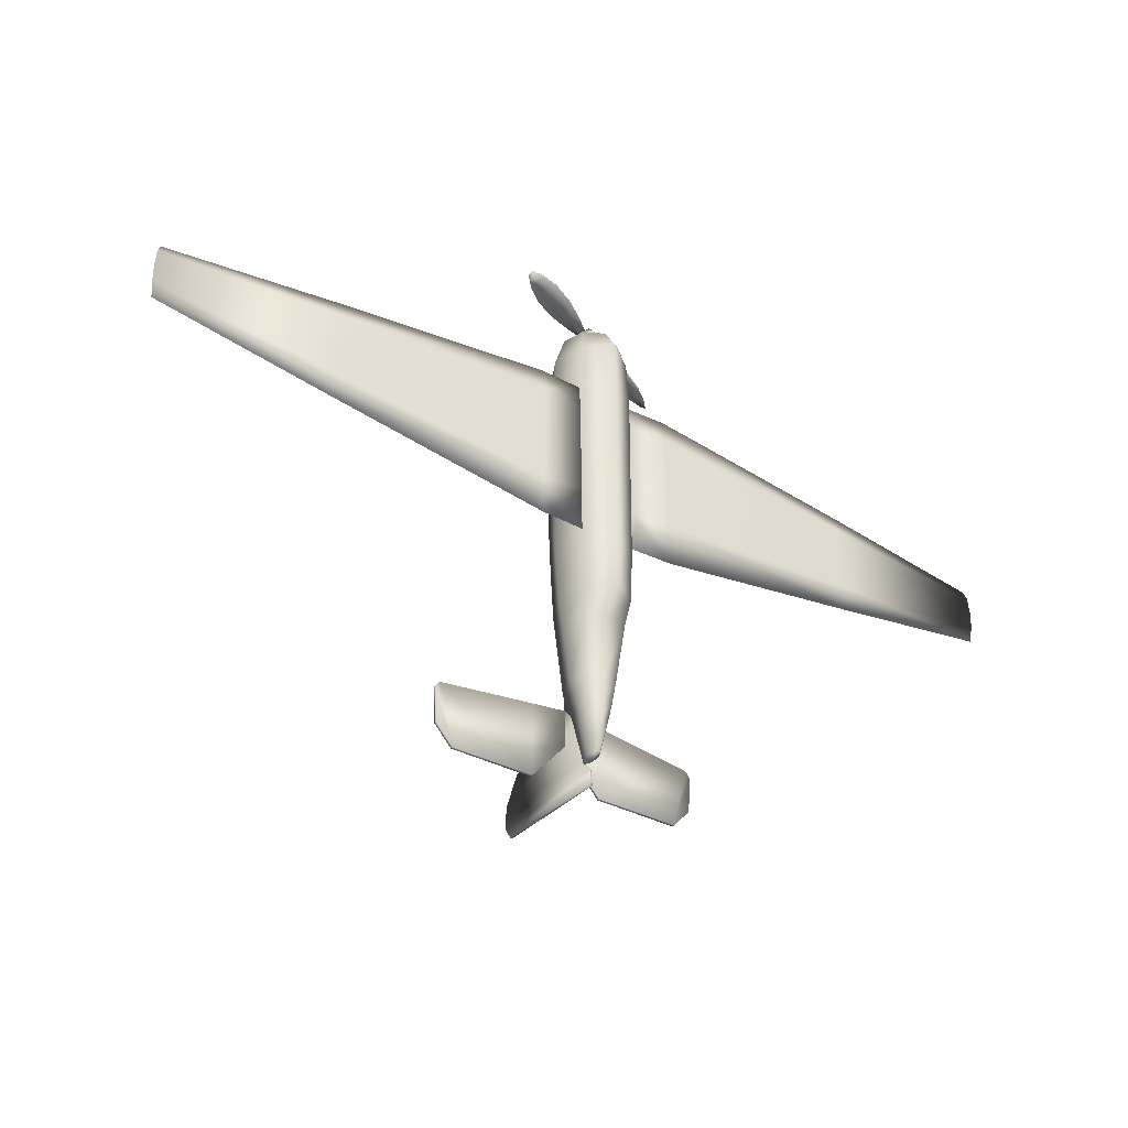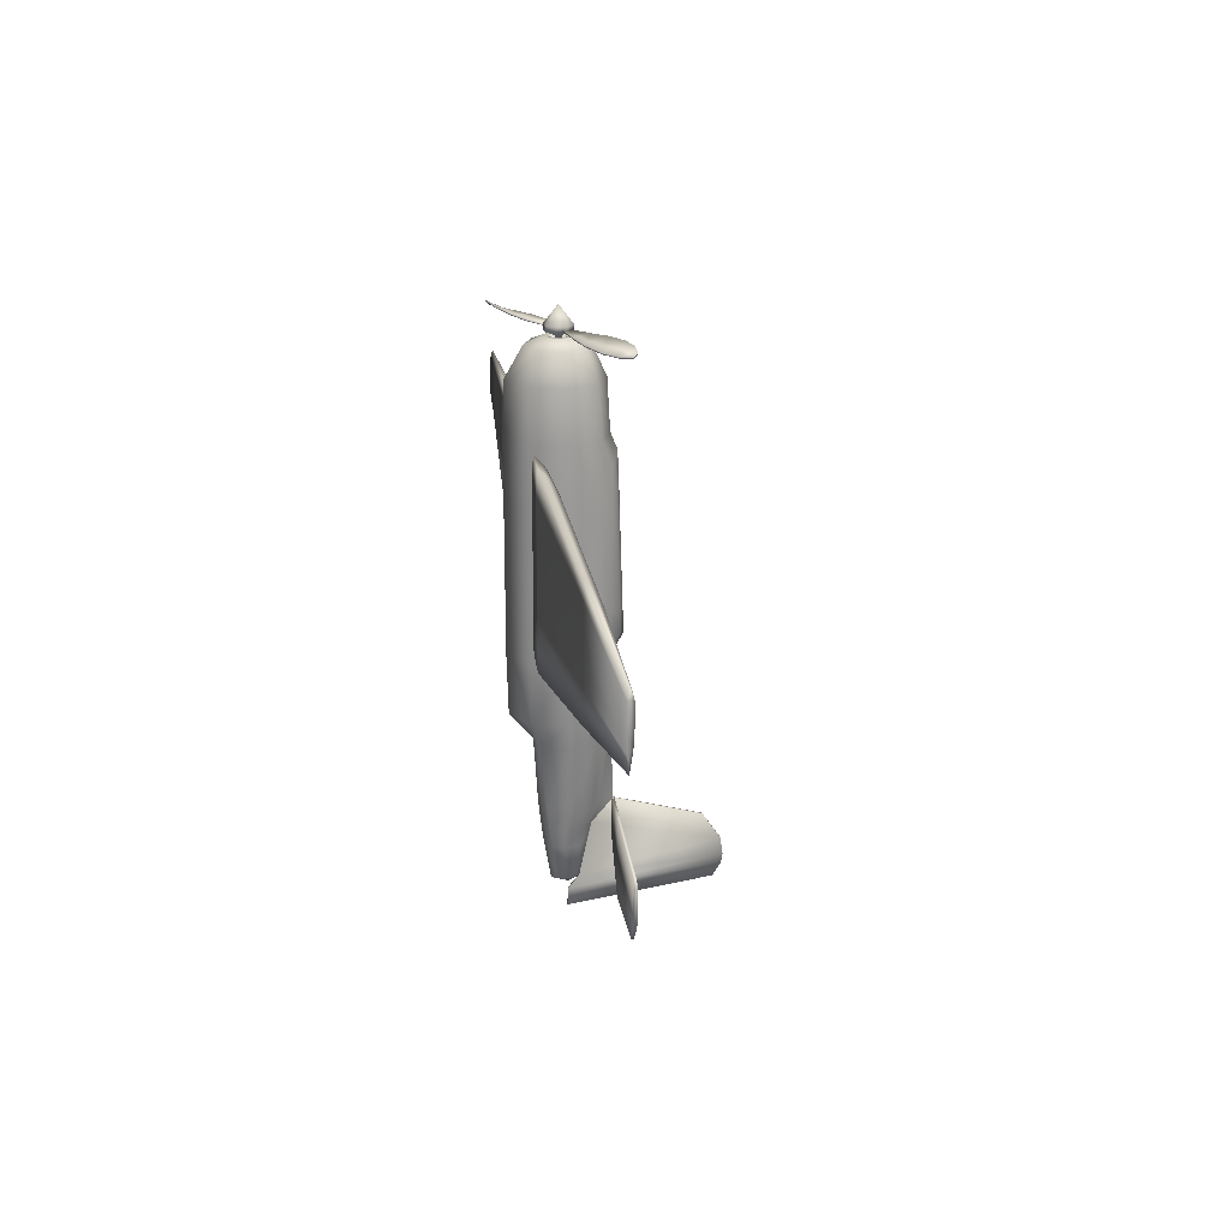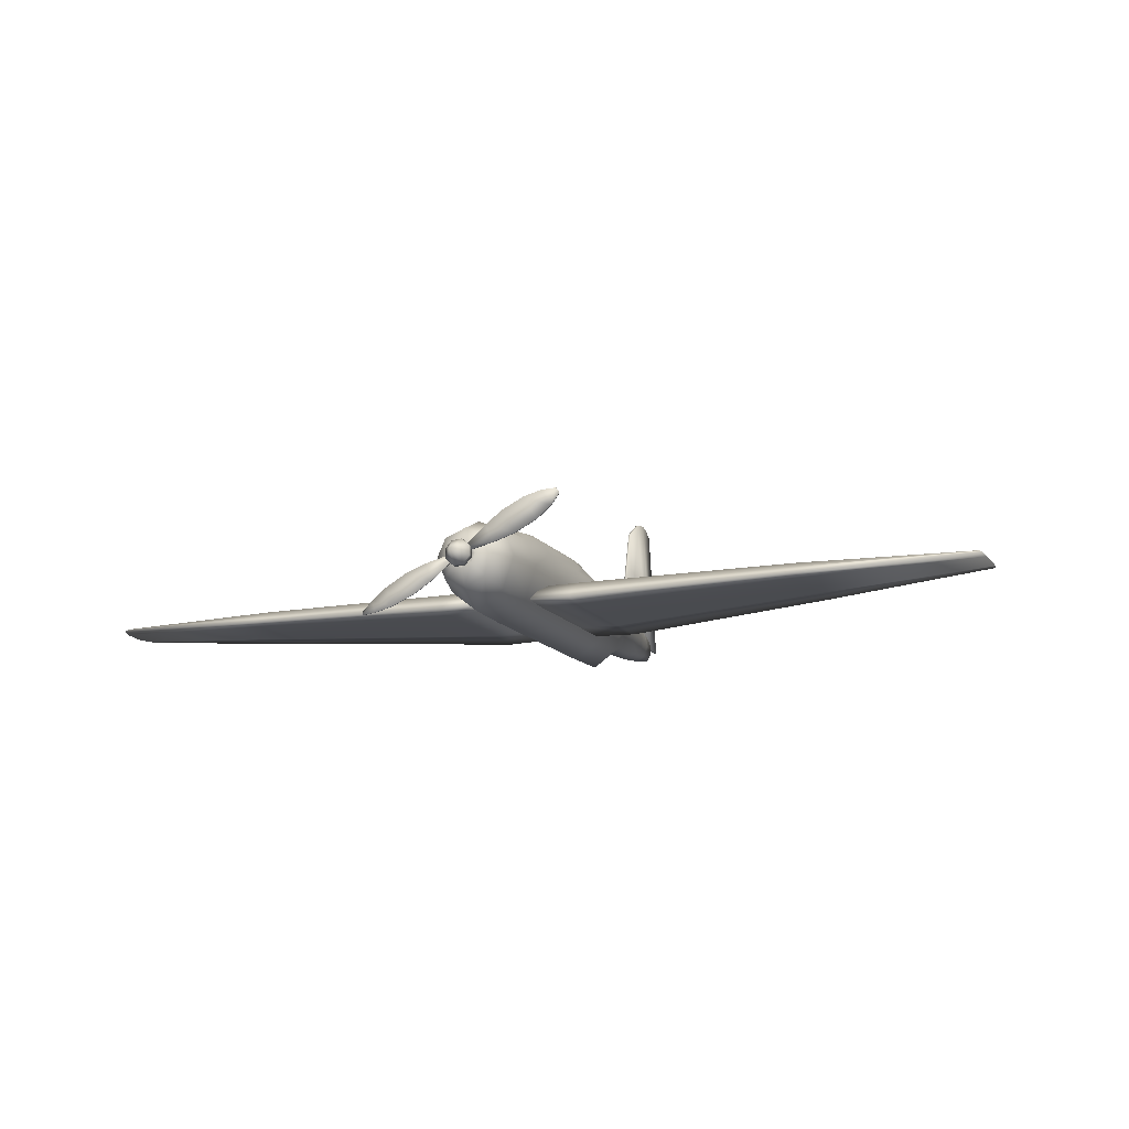
<metadata>
{"format":"obj","ext":"obj","renderer":"f3d","projection":"perspective","resolution":1024,"background":"white","views":[{"elev":-39.9,"azim":-32.0,"up":"+Z"},{"elev":20.7,"azim":81.5,"up":"+Z"},{"elev":-13.8,"azim":22.3,"up":"+Y"}]}
</metadata>
<code>
o Circle.003
v 2.019 0.7362 0.884
v 1.704 0.4822 0.8853
v 1.223 0.2243 0.9156
v 0.7733 0.07349 0.951
v 0.2286 -0.05545 0.9644
v 0.1619 0.07796 0.9644
v 0.5919 0.4363 0.9777
v 0.9827 0.7059 1.013
v 1.478 0.936 1.043
v 1.87 1.035 1.045
v 2.179 1.057 1.004
v 2.223 0.9707 0.9252
v 2.223 0.9707 0.898
v 2.179 1.057 0.9764
v 1.87 1.035 1.018
v 1.478 0.936 1.016
v 0.9827 0.7059 0.986
v 0.5919 0.4363 0.9506
v 0.1619 0.07796 0.9372
v 0.2286 -0.05545 0.9372
v 0.7733 0.07349 0.9238
v 1.223 0.2243 0.8885
v 1.704 0.4822 0.8581
v 2.019 0.7362 0.8568
v -2.019 -0.9089 0.8568
v -1.704 -0.6549 0.8581
v -1.223 -0.397 0.8885
v -0.7733 -0.2462 0.9238
v -0.2286 -0.1173 0.9372
v -0.1619 -0.2507 0.9372
v -0.5919 -0.6091 0.9506
v -0.9827 -0.8787 0.986
v -1.478 -1.109 1.016
v -1.87 -1.208 1.018
v -2.179 -1.23 0.9764
v -2.223 -1.143 0.898
v -2.223 -1.143 0.9252
v -2.179 -1.23 1.004
v -1.87 -1.208 1.045
v -1.478 -1.109 1.043
v -0.9827 -0.8787 1.013
v -0.5919 -0.6091 0.9777
v -0.1619 -0.2507 0.9644
v -0.2286 -0.1173 0.9644
v -0.7733 -0.2462 0.951
v -1.223 -0.397 0.9156
v -1.704 -0.6549 0.8853
v -2.019 -0.9089 0.884
v 0.2762 -0.1785 0.9046
v 0.1302 -0.3468 0.9046
v -0.09209 -0.3626 0.9046
v -0.2604 -0.2166 0.9046
v -0.2762 0.005721 0.9046
v -0.1302 0.1741 0.9046
v 0.09209 0.1899 0.9046
v 0.2604 0.04384 0.9046
v 0.1302 -0.3468 1.029
v 0.2762 -0.1785 1.029
v -0.09209 -0.3626 1.029
v -0.2604 -0.2166 1.029
v -0.2762 0.005721 1.029
v -0.1302 0.1741 1.029
v 0.09209 0.1899 1.029
v 0.2604 0.04384 1.029
v 0.03114 -0.1487 0.8207
v 0.06606 -0.1084 0.8207
v -0.02202 -0.1524 0.8207
v -0.06229 -0.1175 0.8207
v -0.06606 -0.06434 0.8207
v -0.03114 -0.02408 0.8207
v 0.02202 -0.0203 0.8207
v 0.06229 -0.05523 0.8207
v 0.06606 -0.1084 0.3876
v 0.03114 -0.1487 0.3876
v -0.02202 -0.1524 0.3876
v -0.06229 -0.1175 0.3876
v -0.06606 -0.06434 0.3876
v -0.03114 -0.02408 0.3876
v 0.02202 -0.0203 0.3876
v 0.06229 -0.05523 0.3876
v -0 -0.08636 1.408
v -0 -1.133 0
v 0.5786 -0.6858 0
v 0.8183 -0 0
v -0 0.5158 0.6624
v 0.4492 0.3445 0.6624
v -0.4492 0.3445 0.6624
v -0.6353 -0.06893 0.6624
v -0.4492 -0.5458 0.6624
v -0 -0.7501 0.6624
v 0.4492 -0.5458 0.6624
v 0.6353 -0.06893 0.6624
v -0 0.2003 0.8129
v 0.2149 0.1172 0.8129
v -0.2149 0.1172 0.8129
v -0.3039 -0.0833 0.8129
v -0.2149 -0.2838 0.8129
v -0 -0.3829 0.8129
v 0.2149 -0.2838 0.8129
v 0.3039 -0.0833 0.8129
v -0 0.1049 0.8129
v 0.1432 0.0496 0.8129
v -0.1432 0.0496 0.8129
v -0.2024 -0.08397 0.8129
v -0.1432 -0.2175 0.8129
v -0 -0.2835 0.8129
v 0.1432 -0.2175 0.8129
v 0.2024 -0.08397 0.8129
v 0.1432 0.0496 0.6961
v -0 0.1049 0.6961
v -0.1432 0.0496 0.6961
v -0.2024 -0.08397 0.6961
v -0.1432 -0.2175 0.6961
v -0 -0.2835 0.6961
v 0.1432 -0.2175 0.6961
v 0.2024 -0.08397 0.6961
v -0 -0.01344 0.6961
v 0.05407 -0.03434 0.6961
v -0.05407 -0.03434 0.6961
v -0.07647 -0.0848 0.6961
v -0.05407 -0.1353 0.6961
v -0 -0.1602 0.6961
v 0.05407 -0.1353 0.6961
v 0.07647 -0.0848 0.6961
v 0.2236 0.8434 -5.479
v -0.07757 0.9187 -5.479
v -0.5727 0.5766 -5.479
v -0.6105 0.6319 -1.077
v 0.08042 1.118 -5.094
v 0.2236 1.033 -5.061
v -0.07757 1.117 -5.094
v -0.2236 1.033 -5.061
v -0.3974 0.8091 -4.971
v 0.3974 0.8091 -4.971
v -0.4129 0.8442 -1.67
v 0.4129 0.8442 -1.67
v -0.2655 0.9467 -1.535
v 0.2655 0.9336 -1.535
v -0.09239 1.004 -1.442
v 0.09239 1.004 -1.442
v 0.001426 1.117 -5.094
v -0 1.011 -1.421
v -0.4948 0.8393 -2.132
v 0.4947 0.8393 -2.132
v -0.1235 1.02 -1.953
v 0.124 1.02 -1.953
v 0.3548 0.9588 -2.029
v -0.3549 0.9588 -2.029
v 0.000241 1.026 -1.936
v -0.4617 0.8138 -4.531
v 0.4616 0.8138 -4.531
v -0.09484 1.102 -4.607
v 0.0975 1.102 -4.607
v 0.273 1.022 -4.591
v -0.2731 1.022 -4.591
v 0.001327 1.103 -4.605
v 0.02585 0.9134 -8.64
v -0.02134 0.4871 -9.151
v -0.02172 0.3905 -9.554
v 0.5786 0.5786 -0
v -0.5786 -0.6858 0
v -0.8183 0 -0
v -0.5786 0.5786 -0
v -0 0.8183 -0
v 0.6105 0.6319 -1.077
v 0.8633 0.04264 -1.077
v 0.6105 -0.7321 -1.077
v -0 -1.16 -1.077
v -0.6105 -0.7321 -1.077
v -0.8633 0.04264 -1.077
v 0.5727 0.5766 -5.479
v 0.8099 0.005799 -5.479
v 0.5727 -0.7505 -5.479
v -0 -1.16 -5.479
v -0.5727 -0.7505 -5.479
v -0.8099 0.005799 -5.479
v -0 0.8764 -1.08
v -0.2236 0.8434 -5.479
v 0.5183 0.5499 -6.726
v 0.733 -0.006771 -6.726
v 0.5183 -0.7442 -6.726
v -0.01486 -1.124 -6.726
v -0.5183 -0.7442 -6.726
v -0.733 -0.006771 -6.726
v -0.5183 0.5499 -6.726
v -0.03962 0.8908 -6.726
v 0.1263 0.8255 -6.726
v -0.1263 0.8255 -6.726
v 0.4641 0.5332 -7.272
v 0.6563 -0.002244 -7.272
v 0.4641 -0.5901 -7.272
v -0 -0.6549 -7.272
v -0.4641 -0.5901 -7.272
v -0.6563 -0.002244 -7.272
v -0.4641 0.5332 -7.272
v -0.03467 0.8934 -7.272
v 0.1058 0.7568 -7.272
v -0.1058 0.7568 -7.272
v 0.3293 0.4823 -8.641
v 0.4657 -0.002244 -8.641
v 0.3293 -0.4341 -8.641
v -0 -0.5716 -8.641
v -0.3293 -0.4341 -8.641
v -0.4657 -0.002244 -8.641
v -0.3293 0.4823 -8.641
v -0.02134 0.9134 -8.64
v 0.07748 0.6411 -8.641
v -0.07748 0.6411 -8.641
v 0.2655 0.3284 -9.151
v 0.3755 -0.09658 -9.151
v 0.2655 -0.3793 -9.151
v -0 -0.5152 -9.151
v -0.2655 -0.3793 -9.151
v -0.3755 -0.09658 -9.151
v -0.2655 0.3284 -9.151
v 0.05356 0.4636 -9.151
v -0.05356 0.4636 -9.151
v 0.2088 0.2477 -9.554
v 0.2952 -0.08571 -9.554
v 0.2088 -0.3186 -9.554
v -0 -0.4587 -9.56
v -0.2088 -0.3186 -9.554
v -0.2952 -0.08571 -9.554
v -0.2088 0.2477 -9.554
v 0.06495 0.369 -9.554
v -0.06495 0.369 -9.554
v 0.08437 0.1432 -10.31
v 0.1193 -0.06733 -10.31
v 0.08437 -0.1981 -10.31
v -0 -0.3298 -10.32
v -0.08437 -0.1981 -10.31
v -0.1193 -0.06733 -10.31
v -0.08437 0.1432 -10.31
v 0.03156 0.2204 -10.31
v -0.03156 0.2204 -10.31
v -0 0.0127 -10.42
v 0.08042 0.9197 -5.479
v 0.02351 0.8968 -6.726
v 0.01823 0.8929 -7.272
v 0.01987 0.4871 -9.151
v 0.02528 0.3905 -9.554
v 0.0139 0.2347 -10.31
v -0.01058 0.2347 -10.31
v 0.8265 0.01722 -4.114
v 0.5811 0.5922 -4.115
v 0.5844 -0.7448 -4.114
v -0 -1.16 -4.114
v -0.5844 -0.7448 -4.114
v -0.8265 0.01722 -4.114
v -0.5811 0.5922 -4.115
v 0.8471 0.03145 -2.413
v 0.6021 0.6131 -2.422
v 0.599 -0.7377 -2.413
v -0 -1.16 -2.413
v -0.599 -0.7377 -2.413
v -0.8471 0.03145 -2.413
v -0.6021 0.6131 -2.422
v -0.5978 -0.6369 -5.107
v -0.572 -0.6867 -5.273
v -0.5806 -0.6611 -1.262
v -0.6596 -0.4454 -1.492
v -1.536 -0.6369 -5.107
v -1.536 -0.7162 -5.273
v -1.536 -0.6906 -1.262
v -1.536 -0.4454 -1.492
v -0.572 -0.6867 -1.824
v -0.7314 -0.2156 -1.964
v -1.536 -0.7162 -1.824
v -1.536 -0.2156 -1.964
v -0.572 -0.6867 -3.169
v -0.7403 -0.1901 -3.169
v -1.536 -0.7162 -3.169
v -1.536 -0.1901 -3.169
v -0.572 -0.6867 -4.221
v -0.6992 -0.3178 -4.221
v -1.536 -0.7162 -4.221
v -1.536 -0.3178 -4.221
v -6.326 -0.2504 -3.635
v -6.326 -0.5202 -3.635
v -6.326 -0.1639 -2.941
v -6.326 -0.5202 -2.941
v -6.326 -0.1812 -2.145
v -6.326 -0.5202 -2.052
v -6.326 -0.3368 -1.833
v -6.326 -0.5029 -1.682
v -6.326 -0.5202 -4.33
v -6.326 -0.4665 -4.221
v -10.14 -0.3209 -3.454
v -10.16 -0.3374 -3.514
v -10.15 -0.3321 -2.059
v -10.1 -0.281 -2.142
v -10.22 -0.3857 -2.262
v -10.04 -0.2331 -2.313
v -10.24 -0.4018 -2.751
v -10.04 -0.2278 -2.751
v -10.22 -0.3857 -3.132
v -10.07 -0.2544 -3.132
v 0.5978 -0.6369 -5.107
v 0.572 -0.6867 -5.273
v 0.5806 -0.6611 -1.262
v 0.6596 -0.4454 -1.492
v 1.536 -0.6369 -5.107
v 1.536 -0.7162 -5.273
v 1.536 -0.6906 -1.262
v 1.536 -0.4454 -1.492
v 0.572 -0.6867 -1.824
v 0.7314 -0.2156 -1.964
v 1.536 -0.7162 -1.824
v 1.536 -0.2156 -1.964
v 0.572 -0.6867 -3.169
v 0.7403 -0.1901 -3.169
v 1.536 -0.7162 -3.169
v 1.536 -0.1901 -3.169
v 0.572 -0.6867 -4.221
v 0.6992 -0.3178 -4.221
v 1.536 -0.7162 -4.221
v 1.536 -0.3178 -4.221
v 6.326 -0.2504 -3.635
v 6.326 -0.5202 -3.635
v 6.326 -0.1639 -2.941
v 6.326 -0.5202 -2.941
v 6.326 -0.1812 -2.145
v 6.326 -0.5202 -2.052
v 6.326 -0.3368 -1.833
v 6.326 -0.5029 -1.682
v 6.326 -0.5202 -4.33
v 6.326 -0.4665 -4.221
v 10.14 -0.3209 -3.454
v 10.16 -0.3374 -3.514
v 10.15 -0.3321 -2.059
v 10.1 -0.281 -2.142
v 10.22 -0.3857 -2.262
v 10.04 -0.2331 -2.313
v 10.24 -0.4018 -2.751
v 10.04 -0.2278 -2.751
v 10.22 -0.3857 -3.132
v 10.07 -0.2544 -3.132
v 0.02709 -0.004767 -10.95
v 0.02709 0.01663 -10.58
v -0.02677 0.01663 -10.58
v 0.02709 0.2347 -10.31
v 0.02709 0.4871 -9.151
v -0.02677 0.2347 -10.31
v -0.02677 0.9134 -8.64
v -0.02677 0.4871 -9.151
v -0.02677 -0.004767 -10.95
v -0.02677 2.956 -10.51
v 0.02709 2.956 -10.51
v 0.02709 3.127 -10.24
v -0.02677 3.127 -10.24
v 0.02709 3.161 -10.03
v -0.02677 3.161 -10.03
v -0.02677 3.108 -9.676
v 0.02709 3.108 -9.676
v -0.02677 2.732 -9.124
v 0.02709 0.9134 -8.64
v 0.02709 2.732 -9.124
v -0.765 0.8966 -10.47
v -0.765 0.8966 -8.754
v -0.02852 0.8966 -8.653
v -0.02852 0.8966 -9.528
v -2.87 0.8966 -9.053
v -2.54 0.8966 -10.47
v -2.966 0.8966 -9.18
v -2.915 0.8966 -10.02
v -0.02852 0.9565 -8.653
v -2.915 0.9565 -10.02
v -2.966 0.9565 -9.18
v -2.54 0.9565 -10.47
v -2.87 0.9565 -9.053
v -0.02852 0.9565 -9.528
v -0.765 0.9565 -10.47
v -0.765 0.9565 -8.754
v 0.765 0.8966 -10.47
v 0.765 0.8966 -8.754
v 0.02852 0.8966 -8.653
v 0.02852 0.8966 -9.528
v 2.87 0.8966 -9.053
v 2.54 0.8966 -10.47
v 2.966 0.8966 -9.18
v 2.915 0.8966 -10.02
v 0.02852 0.9565 -8.653
v 2.915 0.9565 -10.02
v 2.966 0.9565 -9.18
v 2.54 0.9565 -10.47
v 2.87 0.9565 -9.053
v 0.02852 0.9565 -9.528
v 0.765 0.9565 -10.47
v 0.765 0.9565 -8.754
g Circle.003_Circle.003_Material.001
f 1 12 11 10
f 1 10 9 2
f 2 9 8 3
f 3 8 7 4
f 4 7 6 5
f 1 24 13 12
f 12 13 14 11
f 11 14 15 10
f 10 15 16 9
f 9 16 17 8
f 8 17 18 7
f 7 18 19 6
f 6 19 20 5
f 5 20 21 4
f 4 21 22 3
f 3 22 23 2
f 24 1 2 23
f 14 13 24 15
f 16 15 24 23
f 17 16 23 22
f 18 17 22 21
f 19 18 21 20
f 30 31 28 29
f 31 32 27 28
f 32 33 26 27
f 33 34 25 26
f 35 36 25 34
f 47 26 25 48
f 46 27 26 47
f 45 28 27 46
f 44 29 28 45
f 43 30 29 44
f 42 31 30 43
f 41 32 31 42
f 40 33 32 41
f 39 34 33 40
f 38 35 34 39
f 37 36 35 38
f 48 25 36 37
f 45 42 43 44
f 46 41 42 45
f 47 40 41 46
f 48 39 40 47
f 48 37 38 39
f 50 49 58 57
f 51 50 57 59
f 52 51 59 60
f 53 52 60 61
f 54 53 61 62
f 55 54 62 63
f 56 55 63 64
f 49 56 64 58
f 49 50 65 66
f 50 51 67 65
f 51 52 68 67
f 52 53 69 68
f 53 54 70 69
f 54 55 71 70
f 55 56 72 71
f 56 49 66 72
f 66 65 74 73
f 65 67 75 74
f 67 68 76 75
f 68 69 77 76
f 69 70 78 77
f 70 71 79 78
f 71 72 80 79
f 72 66 73 80
f 57 58 81
f 59 57 81
f 60 59 81
f 61 60 81
f 62 61 81
f 63 62 81
f 64 63 81
f 58 64 81
f 164 85 86 160
f 164 163 87 85
f 163 162 88 87
f 162 161 89 88
f 161 82 90 89
f 82 83 91 90
f 83 84 92 91
f 84 160 86 92
f 85 93 94 86
f 85 87 95 93
f 87 88 96 95
f 88 89 97 96
f 89 90 98 97
f 90 91 99 98
f 91 92 100 99
f 92 86 94 100
f 93 101 102 94
f 93 95 103 101
f 95 96 104 103
f 96 97 105 104
f 97 98 106 105
f 98 99 107 106
f 99 100 108 107
f 100 94 102 108
f 101 110 109 102
f 101 103 111 110
f 103 104 112 111
f 104 105 113 112
f 105 106 114 113
f 106 107 115 114
f 107 108 116 115
f 108 102 109 116
f 110 117 118 109
f 110 111 119 117
f 111 112 120 119
f 112 113 121 120
f 113 114 122 121
f 114 115 123 122
f 115 116 124 123
f 116 109 118 124
f 125 237 129 130
f 127 133 132 178
f 126 178 132 131
f 171 125 130 134
f 135 143 257 128
f 165 252 144 136
f 146 140 138 147
f 147 138 136 144
f 148 137 139 145
f 143 135 137 148
f 149 142 140 146
f 145 139 142 149
f 143 150 250 257
f 150 133 127 250
f 252 245 151 144
f 245 171 134 151
f 129 153 154 130
f 153 146 147 154
f 130 154 151 134
f 154 147 144 151
f 132 155 152 131
f 155 148 145 152
f 133 150 155 132
f 150 143 148 155
f 141 156 153 129
f 156 149 146 153
f 131 152 156 141
f 152 145 149 156
f 160 84 166 165
f 84 83 167 166
f 83 82 168 167
f 82 161 169 168
f 161 162 170 169
f 162 163 128 170
f 160 165 177 164
f 163 164 177 128
f 171 172 180 179
f 172 173 181 180
f 173 174 182 181
f 174 175 183 182
f 175 176 184 183
f 176 127 185 184
f 125 171 179 187
f 178 126 186 188
f 178 188 185 127
f 179 180 190 189
f 180 181 191 190
f 181 182 192 191
f 182 183 193 192
f 183 184 194 193
f 184 185 195 194
f 187 179 189 197
f 188 186 196 198
f 188 198 195 185
f 189 190 200 199
f 190 191 201 200
f 191 192 202 201
f 192 193 203 202
f 193 194 204 203
f 194 195 205 204
f 197 189 199 207
f 198 196 206 208
f 198 208 205 195
f 199 200 210 209
f 200 201 211 210
f 201 202 212 211
f 202 203 213 212
f 203 204 214 213
f 204 205 215 214
f 207 199 209 216
f 208 206 158 217
f 208 217 215 205
f 209 210 219 218
f 210 211 220 219
f 211 212 221 220
f 212 213 222 221
f 213 214 223 222
f 214 215 224 223
f 216 209 218 225
f 217 158 159 226
f 215 217 226 224
f 218 219 228 227
f 219 220 229 228
f 220 221 230 229
f 221 222 231 230
f 222 223 232 231
f 223 224 233 232
f 225 218 227 234
f 226 159 243 235
f 224 226 235 233
f 227 228 236
f 228 229 236
f 229 230 236
f 230 231 236
f 231 232 236
f 232 233 236
f 234 227 236
f 235 243 236
f 233 235 236
f 237 125 187 238
f 238 186 126 237
f 197 239 238 187
f 239 196 186 238
f 207 157 239 197
f 157 206 196 239
f 157 207 216 240
f 240 216 225 241
f 241 225 234 242
f 243 242 236
f 242 234 236
f 128 137 135
f 128 177 139 137
f 136 138 165
f 140 142 177
f 138 140 177 165
f 139 177 142
f 244 172 171 245
f 246 173 172 244
f 247 174 173 246
f 248 175 174 247
f 249 176 175 248
f 250 127 176 249
f 166 251 252 165
f 251 244 245 252
f 167 253 251 166
f 253 246 244 251
f 168 254 253 167
f 254 247 246 253
f 169 255 254 168
f 255 248 247 254
f 170 256 255 169
f 256 249 248 255
f 128 257 256 170
f 257 250 249 256
f 126 141 237
f 126 131 141
f 129 237 141
f 258 259 263 262
f 260 261 265 264
f 261 260 266 267
f 268 266 260 264
f 265 261 267 269
f 267 266 270 271
f 272 270 266 268
f 269 267 271 273
f 271 270 274 275
f 275 274 259 258
f 263 259 274 276
f 276 274 270 272
f 273 271 275 277
f 258 262 277 275
f 262 287 278 277
f 277 278 280 273
f 276 279 286 263
f 272 281 279 276
f 273 280 282 269
f 268 283 281 272
f 269 282 284 265
f 264 285 283 268
f 265 284 285 264
f 263 286 287 262
f 286 289 288 287
f 284 291 290 285
f 285 290 292 283
f 282 293 291 284
f 283 292 294 281
f 280 295 293 282
f 281 294 296 279
f 279 296 289 286
f 278 297 295 280
f 287 288 297 278
f 293 292 290 291
f 295 294 292 293
f 288 289 296 297
f 297 296 294 295
f 298 302 303 299
f 300 304 305 301
f 301 307 306 300
f 308 304 300 306
f 305 309 307 301
f 307 311 310 306
f 312 308 306 310
f 309 313 311 307
f 311 315 314 310
f 315 298 299 314
f 303 316 314 299
f 316 312 310 314
f 313 317 315 311
f 298 315 317 302
f 302 317 318 327
f 317 313 320 318
f 316 303 326 319
f 312 316 319 321
f 313 309 322 320
f 308 312 321 323
f 309 305 324 322
f 304 308 323 325
f 305 304 325 324
f 303 302 327 326
f 326 327 328 329
f 324 325 330 331
f 325 323 332 330
f 322 324 331 333
f 323 321 334 332
f 320 322 333 335
f 321 319 336 334
f 319 326 329 336
f 318 320 335 337
f 327 318 337 328
f 333 331 330 332
f 335 333 332 334
f 328 337 336 329
f 337 335 334 336
f 343 352 350 340
f 347 346 340 350
f 338 348 349 339
f 351 341 339 349
f 348 338 346 347
f 357 356 342 354
f 357 355 344 356
f 344 355 353 345
f 349 348 347 350
f 356 344 345 342
f 352 351 349 350
f 355 357 354 353
f 341 351 354 342
f 343 345 353 352
f 351 352 353 354
f 341 342 345 343
f 339 341 343 340
f 338 339 340 346
f 358 359 362 363
f 363 362 364 365
f 363 365 367 369
f 365 364 368 367
f 364 362 370 368
f 358 363 369 372
f 362 359 373 370
f 360 361 371 366
f 370 373 372 369
f 368 370 369 367
f 358 361 360 359
f 372 371 361 358
f 359 360 366 373
f 371 372 373 366
f 374 379 378 375
f 379 381 380 378
f 379 385 383 381
f 381 383 384 380
f 380 384 386 378
f 374 388 385 379
f 378 386 389 375
f 376 382 387 377
f 386 385 388 389
f 384 383 385 386
f 374 375 376 377
f 377 387 388 374
f 375 389 382 376
f 387 382 389 388

</code>
